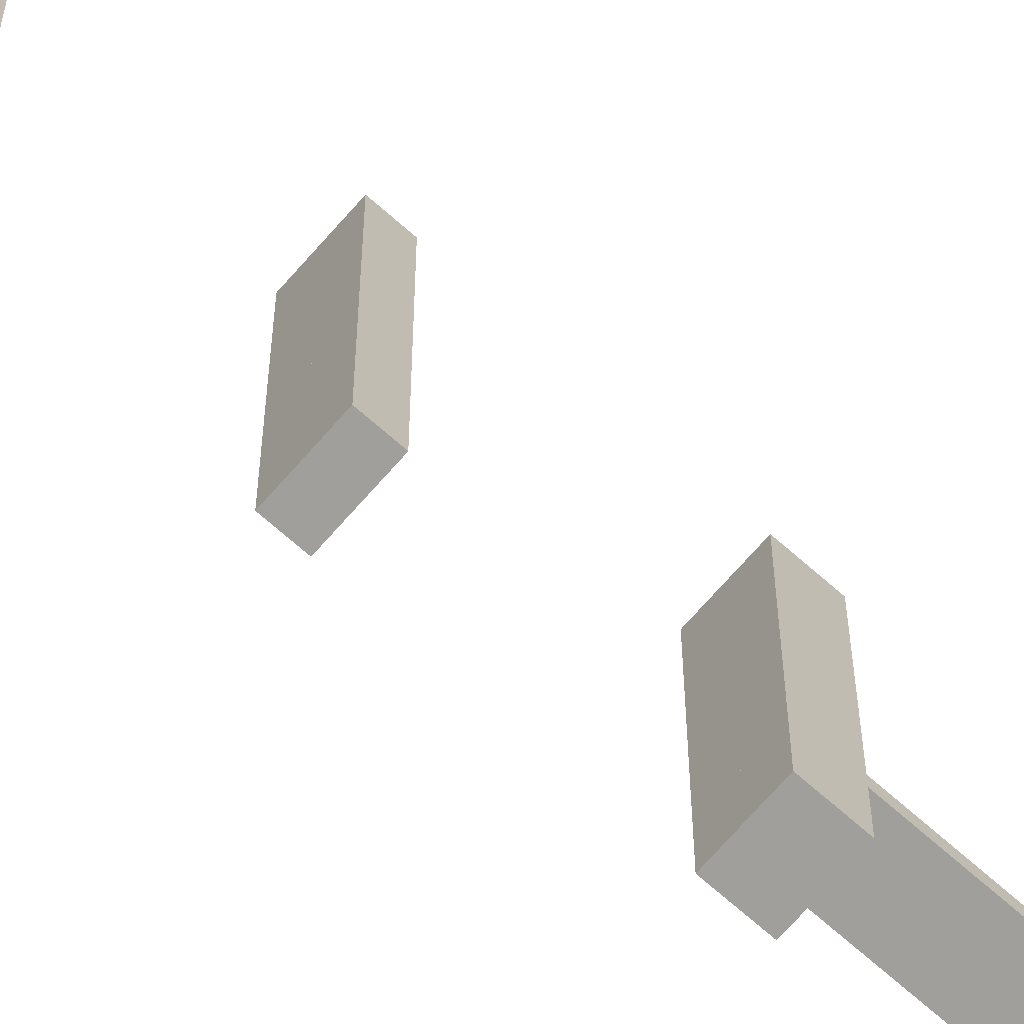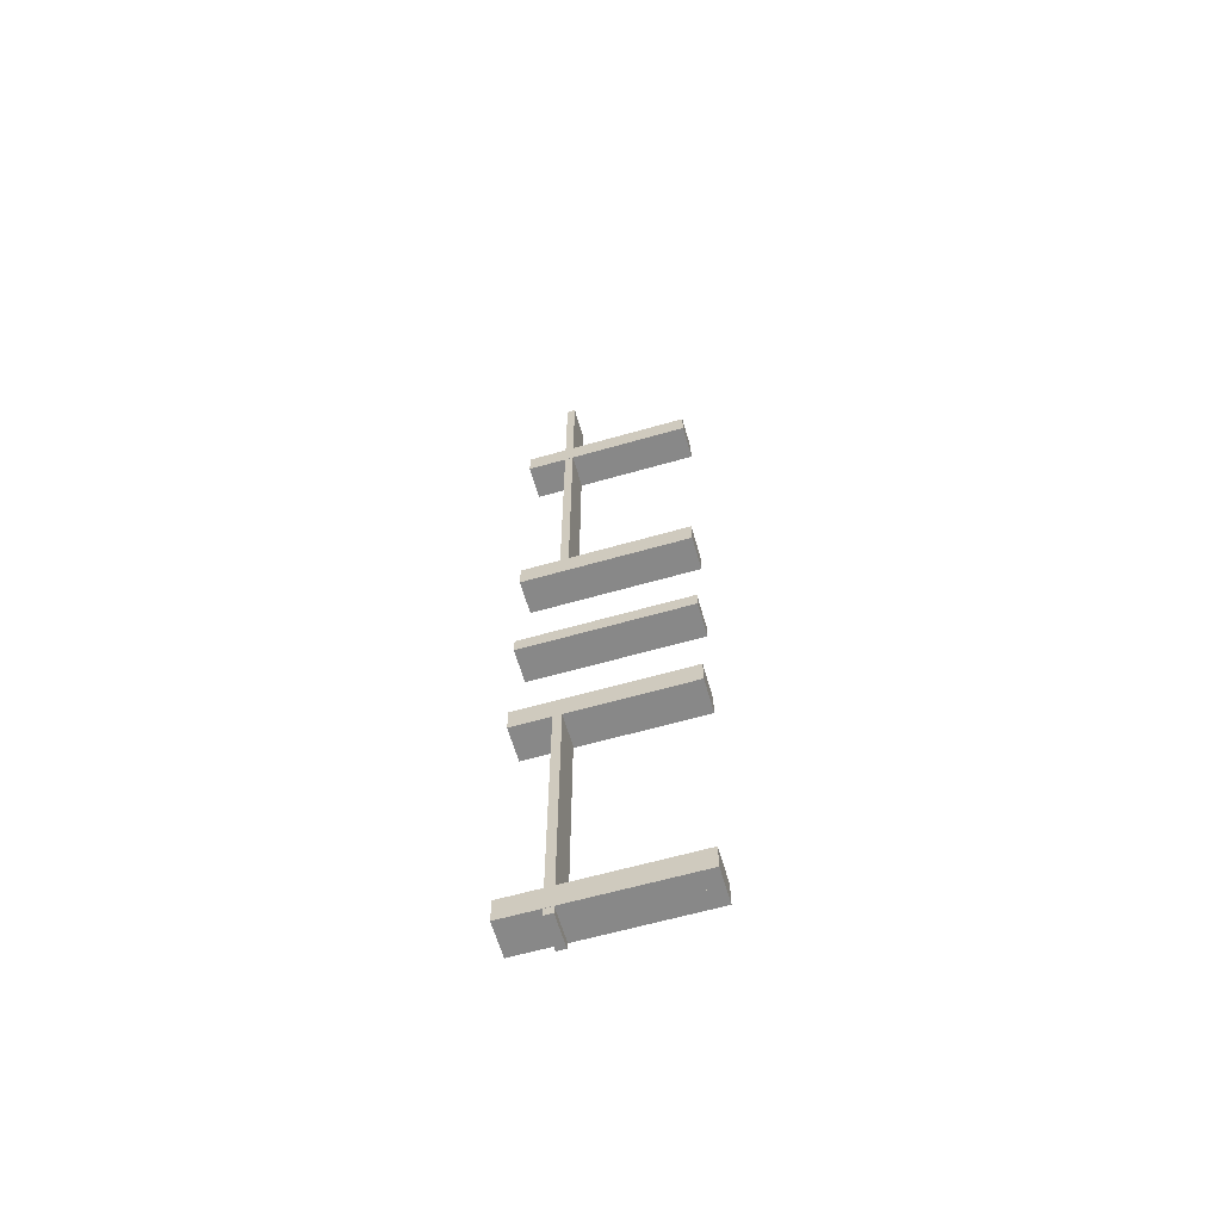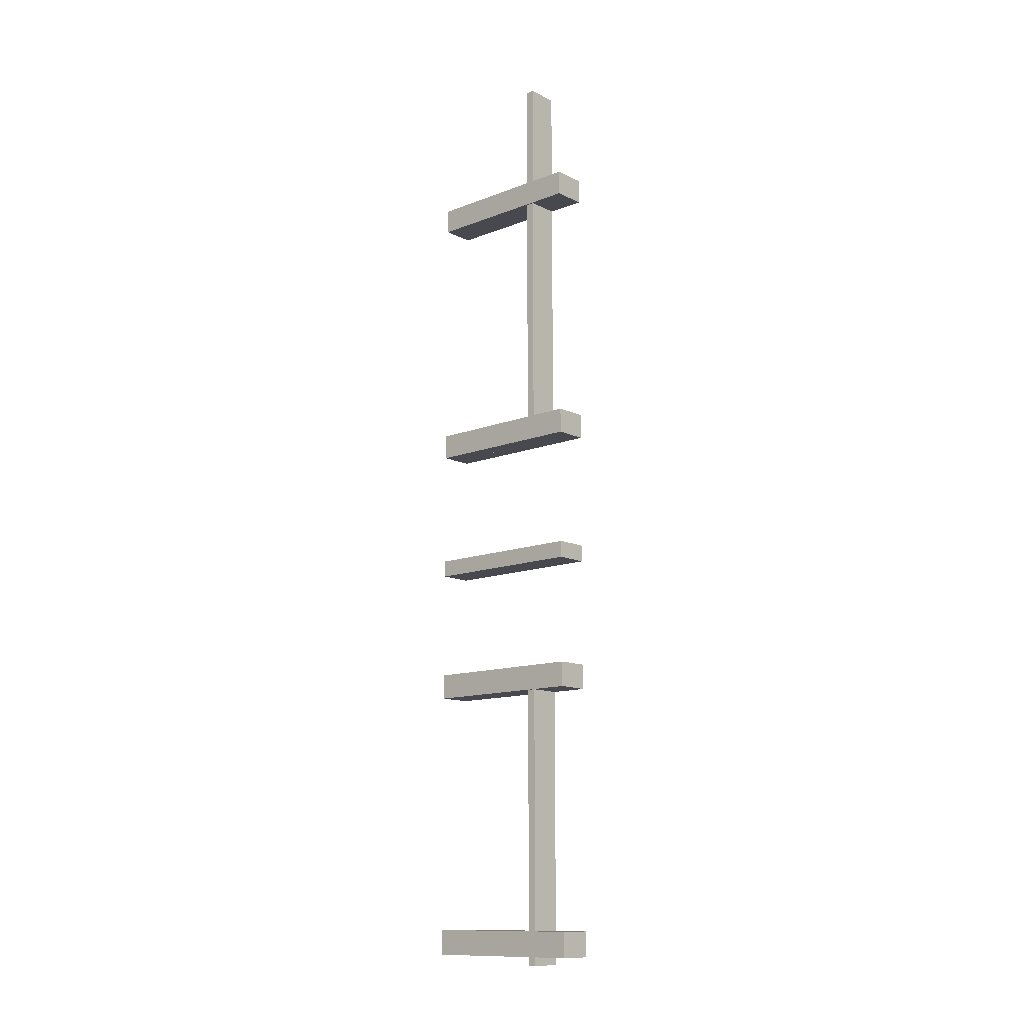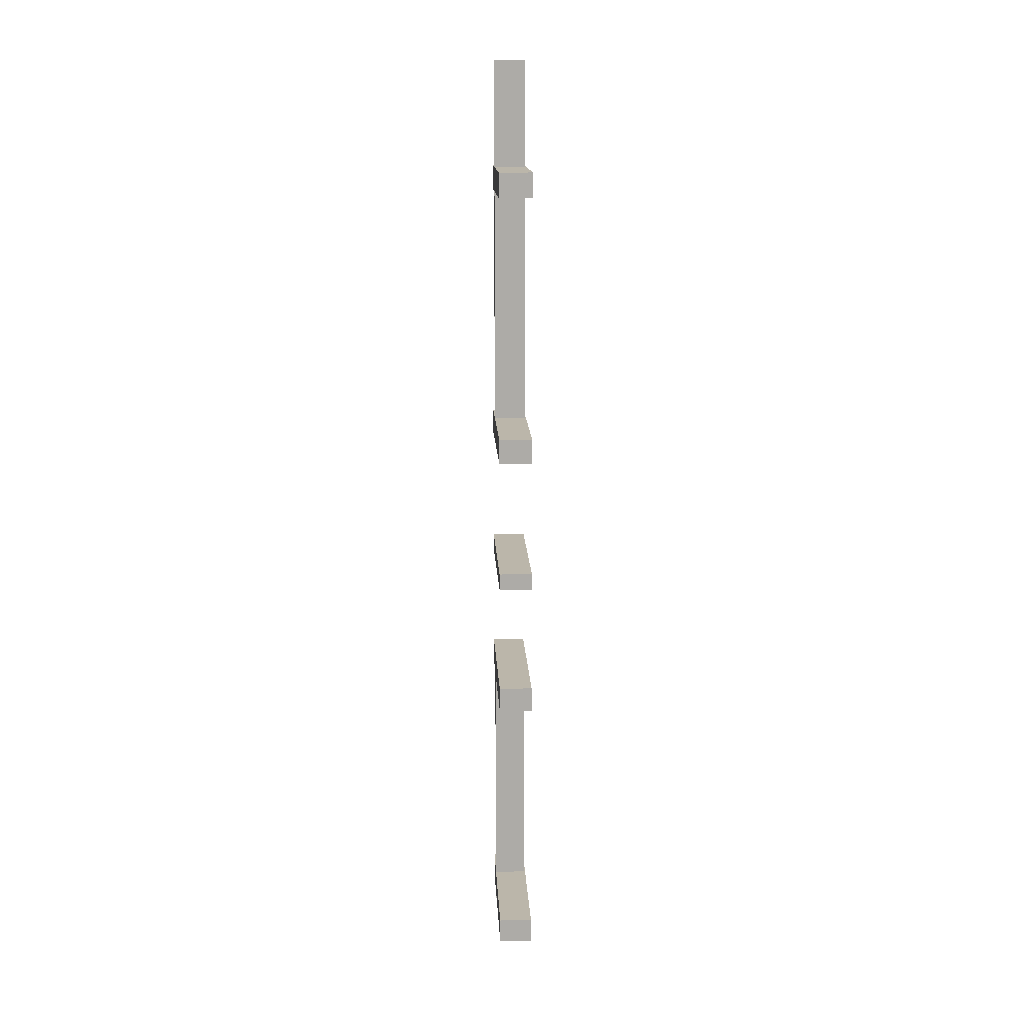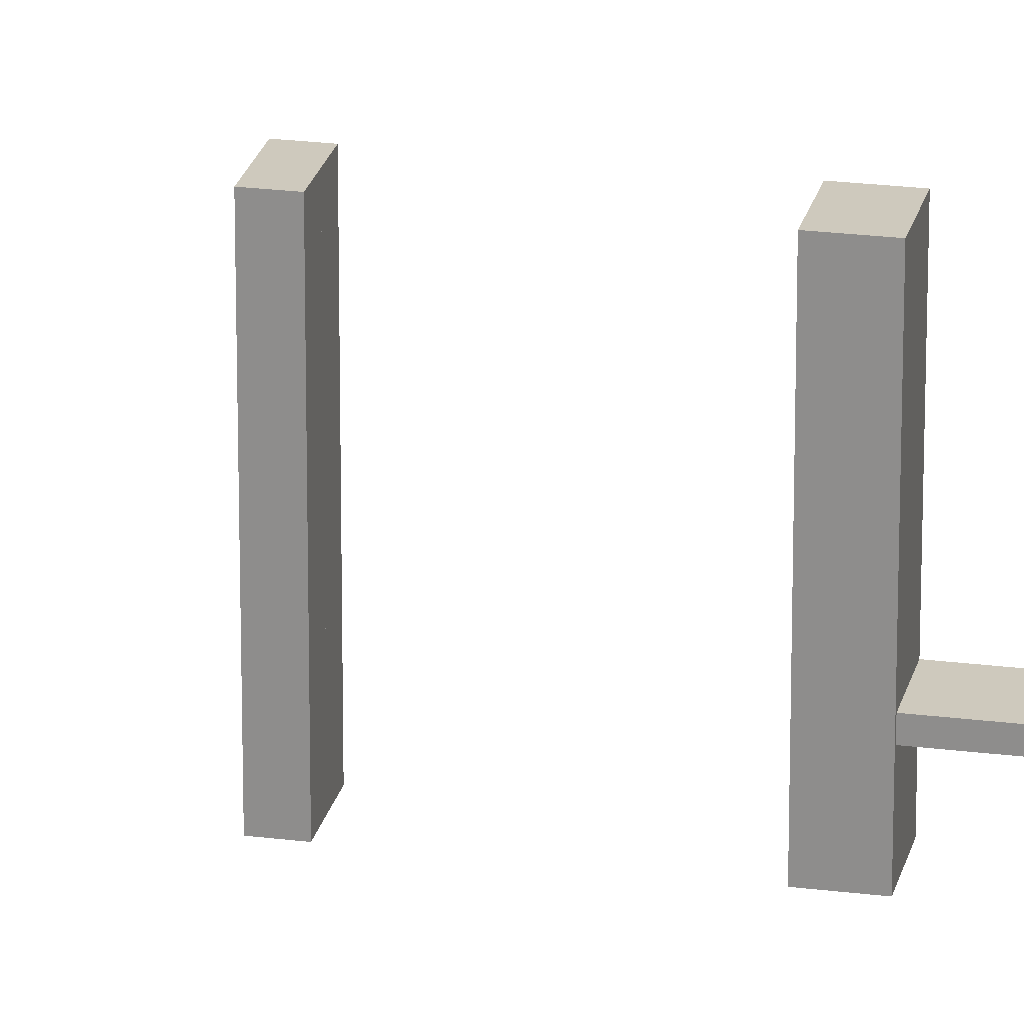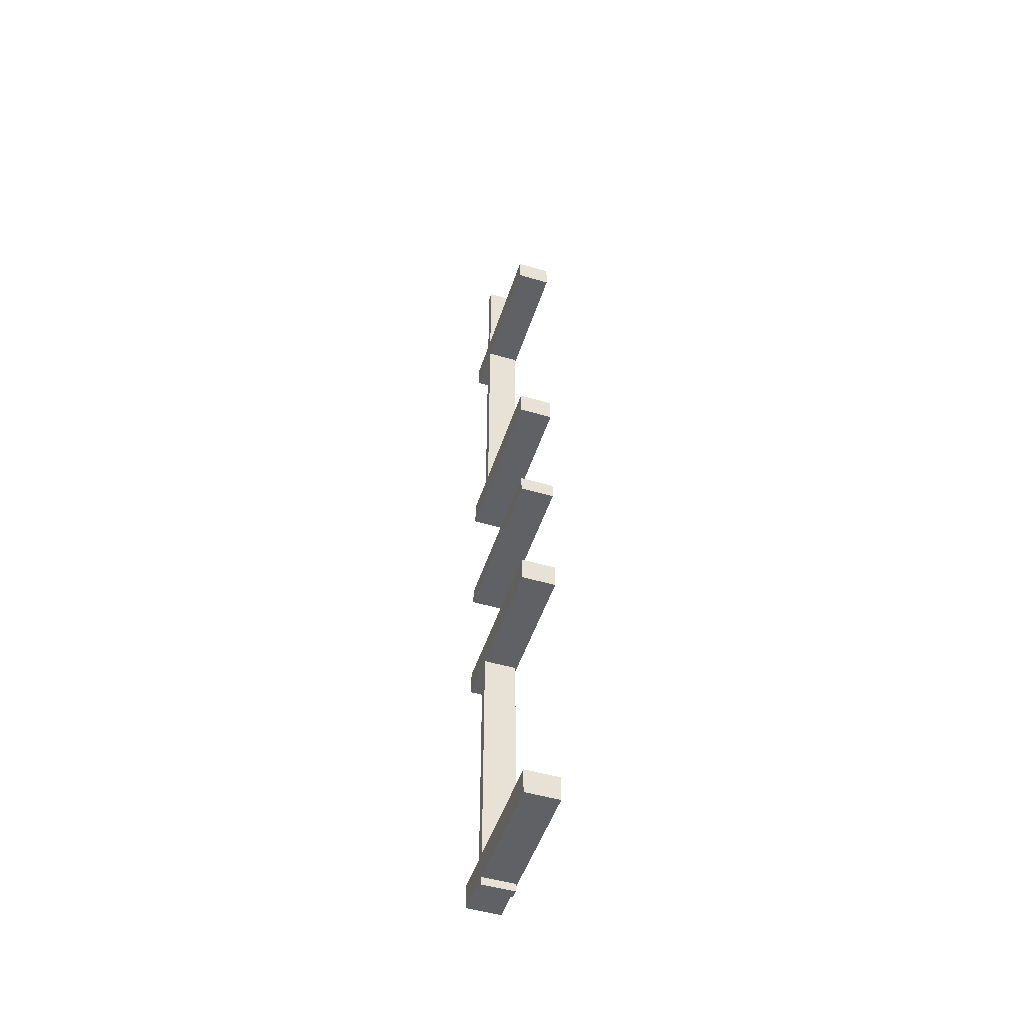
<metadata>
{"format":"obj","ext":"obj","renderer":"f3d","projection":"perspective","resolution":1024,"background":"white","views":[{"elev":-71.2,"azim":-131.3,"up":"+Y"},{"elev":-62.7,"azim":106.1,"up":"+Z"},{"elev":-12.7,"azim":-48.1,"up":"+Z"},{"elev":13.9,"azim":177.3,"up":"+Z"},{"elev":22.7,"azim":-77.6,"up":"+Y"},{"elev":-49.7,"azim":162.1,"up":"+Z"}]}
</metadata>
<code>
o Plane.021
v 23.51 -0 23.53
v 22.49 -0 23.53
v 22.49 -0 24.53
v 23.51 -0 24.53
v 23.51 -0 7.535
v 22.49 -0 7.535
v 22.49 -0 8.535
v 23.51 -0 8.535
v 23.51 -0 -8.465
v 22.49 -0 -8.465
v 22.49 -0 -7.465
v 23.51 -0 -7.465
v 23.51 -0 -24.47
v 22.49 -0 -24.47
v 22.49 -0 -23.47
v 23.51 -0 -23.47
v 24.51 -0 23.53
v 23.49 -0 23.53
v 23.49 -0 24.53
v 24.51 -0 24.53
v 24.51 -0 7.535
v 23.49 -0 7.535
v 23.49 -0 8.535
v 24.51 -0 8.535
v 24.51 -0 -8.465
v 23.49 -0 -8.465
v 23.49 -0 -7.465
v 24.51 -0 -7.465
v 24.51 -0 -24.47
v 23.49 -0 -24.47
v 23.49 -0 -23.47
v 24.51 -0 -23.47
v 22.49 10 23.53
v 23.51 10 23.53
v 23.51 10 24.53
v 22.49 10 24.53
v 22.49 10 7.535
v 23.51 10 7.535
v 23.51 10 8.535
v 22.49 10 8.535
v 22.49 10 -8.465
v 23.51 10 -8.465
v 23.51 10 -7.465
v 22.49 10 -7.465
v 22.49 10 -24.47
v 23.51 10 -24.47
v 23.51 10 -23.47
v 22.49 10 -23.47
v 23.49 10 23.53
v 24.51 10 23.53
v 24.51 10 24.53
v 23.49 10 24.53
v 23.49 10 7.535
v 24.51 10 7.535
v 24.51 10 8.535
v 23.49 10 8.535
v 23.49 10 -8.465
v 24.51 10 -8.465
v 24.51 10 -7.465
v 23.49 10 -7.465
v 23.49 10 -24.47
v 24.51 10 -24.47
v 24.51 10 -23.47
v 23.49 10 -23.47
v 23.51 -0 25.03
v 22.49 -0 25.03
v 23.51 -0 9.035
v 22.49 -0 9.035
v 23.51 -0 -6.965
v 22.49 -0 -6.965
v 23.51 -0 -22.97
v 22.49 -0 -22.97
v 24.51 -0 25.03
v 23.49 -0 25.03
v 24.51 -0 9.035
v 23.49 -0 9.035
v 24.51 -0 -6.965
v 23.49 -0 -6.965
v 24.51 -0 -22.97
v 23.49 -0 -22.97
v 23.51 10 25.03
v 22.49 10 25.03
v 23.51 10 9.035
v 22.49 10 9.035
v 23.51 10 -6.965
v 22.49 10 -6.965
v 23.51 10 -22.97
v 22.49 10 -22.97
v 24.51 10 25.03
v 23.49 10 25.03
v 24.51 10 9.035
v 23.49 10 9.035
v 24.51 10 -6.965
v 23.49 10 -6.965
v 24.51 10 -22.97
v 23.49 10 -22.97
v 23.51 -0 -0.4654
v 22.49 -0 -0.4654
v 22.49 -0 0.5346
v 23.51 -0 0.5346
v 24.51 -0 -0.4654
v 23.49 -0 -0.4654
v 23.49 -0 0.5346
v 24.51 -0 0.5346
v 22.49 10 -0.4654
v 23.51 10 -0.4654
v 23.51 10 0.5346
v 22.49 10 0.5346
v 23.49 10 -0.4654
v 24.51 10 -0.4654
v 24.51 10 0.5346
v 23.49 10 0.5346
f 2 1 4 3
f 6 5 8 7
f 10 9 12 11
f 14 13 16 15
f 18 17 20 19
f 22 21 24 23
f 26 25 28 27
f 30 29 32 31
f 33 36 35 34
f 37 40 39 38
f 41 44 43 42
f 45 48 47 46
f 49 52 51 50
f 53 56 55 54
f 57 60 59 58
f 61 64 63 62
f 5 6 37 38
f 43 44 86 85
f 18 19 52 49
f 8 5 38 39
f 28 59 93 77
f 6 7 40 37
f 21 22 53 54
f 15 16 71 72
f 24 21 54 55
f 9 10 41 42
f 22 23 56 53
f 12 9 42 43
f 55 56 92 91
f 10 11 44 41
f 25 26 57 58
f 52 19 74 90
f 28 25 58 59
f 13 14 45 46
f 26 27 60 57
f 16 13 46 47
f 1 2 33 34
f 27 28 77 78
f 14 15 48 45
f 4 1 34 35
f 29 30 61 62
f 36 3 66 82
f 2 3 36 33
f 32 29 62 63
f 17 18 49 50
f 64 31 80 96
f 30 31 64 61
f 20 17 50 51
f 80 79 95 96
f 74 73 89 90
f 68 67 83 84
f 76 75 91 92
f 70 69 85 86
f 78 77 93 94
f 72 71 87 88
f 66 65 81 82
f 8 39 83 67
f 3 4 65 66
f 20 51 89 73
f 31 32 79 80
f 40 7 68 84
f 59 60 94 93
f 60 27 78 94
f 19 20 73 74
f 16 47 87 71
f 47 48 88 87
f 7 8 67 68
f 24 55 91 75
f 35 36 82 81
f 63 64 96 95
f 48 15 72 88
f 23 24 75 76
f 4 35 81 65
f 51 52 90 89
f 56 23 76 92
f 11 12 69 70
f 12 43 85 69
f 39 40 84 83
f 32 63 95 79
f 44 11 70 86
f 98 97 100 99
f 102 101 104 103
f 105 108 107 106
f 109 112 111 110
f 97 98 105 106
f 100 97 106 107
f 98 99 108 105
f 101 102 109 110
f 104 101 110 111
f 102 103 112 109
f 103 104 111 112
f 99 100 107 108
o coso_pared
v 22.58 2.825 31.53
v 22.58 2.325 31.53
v 24.5 2.825 31.53
v 24.5 2.325 31.53
v 22.58 2.825 -24.97
v 22.58 2.325 -24.97
v 24.5 2.825 -24.97
v 24.5 2.325 -24.97
v 22.58 2.325 9.013
v 22.58 2.325 -8.406
v 24.5 2.325 -8.406
v 24.5 2.325 9.013
v 24.5 2.825 9.013
v 24.5 2.825 -8.406
v 22.58 2.825 9.013
v 22.58 2.825 -8.406
f 114 116 115 113
f 118 117 119 120
f 118 120 123 122
f 116 114 121 124
f 123 120 119 126
f 115 116 124 125
f 126 119 117 128
f 113 115 125 127
f 128 117 118 122
f 121 114 113 127
f 123 126 128 122
f 124 121 127 125

</code>
